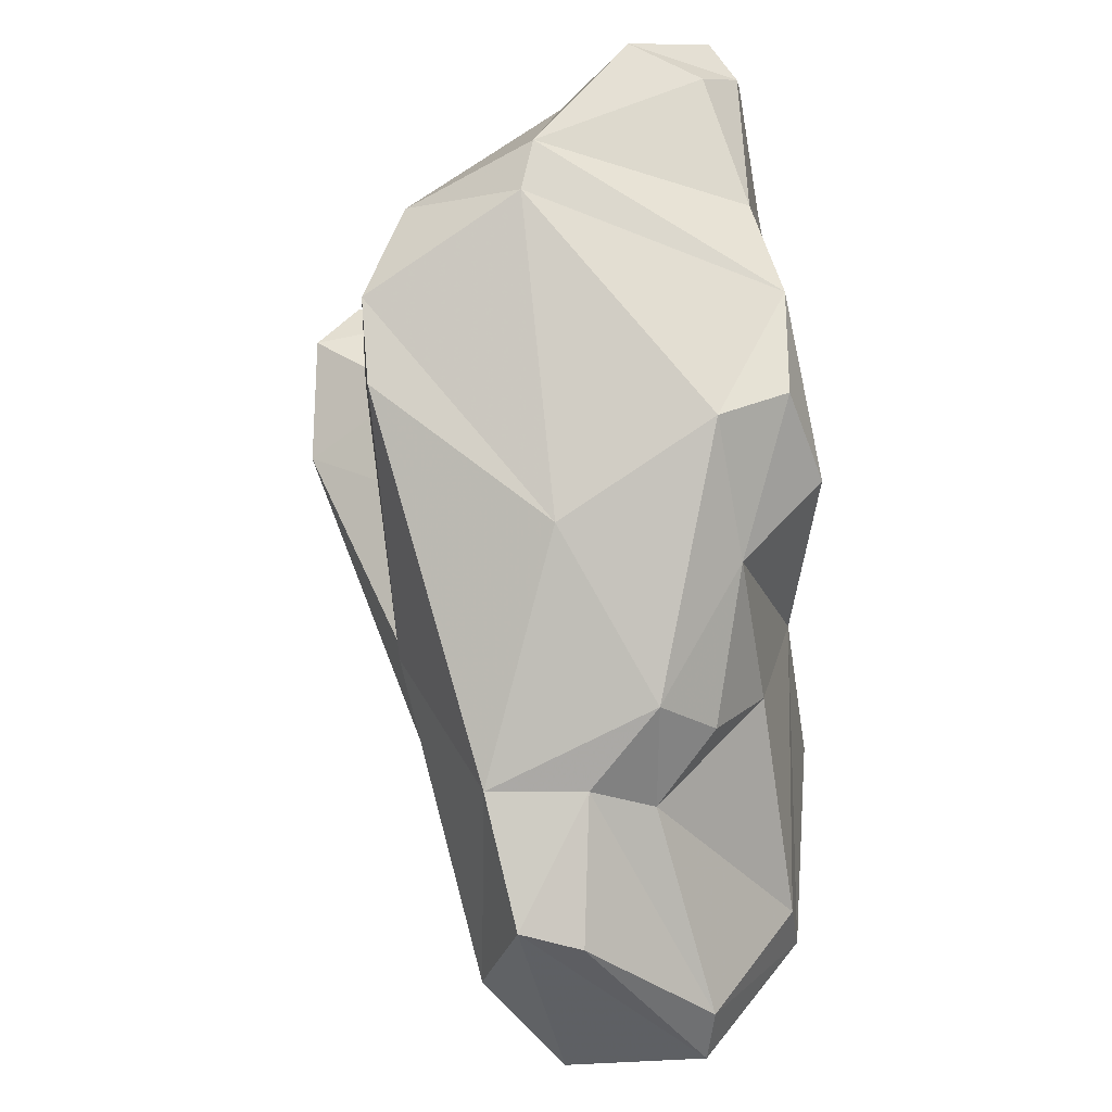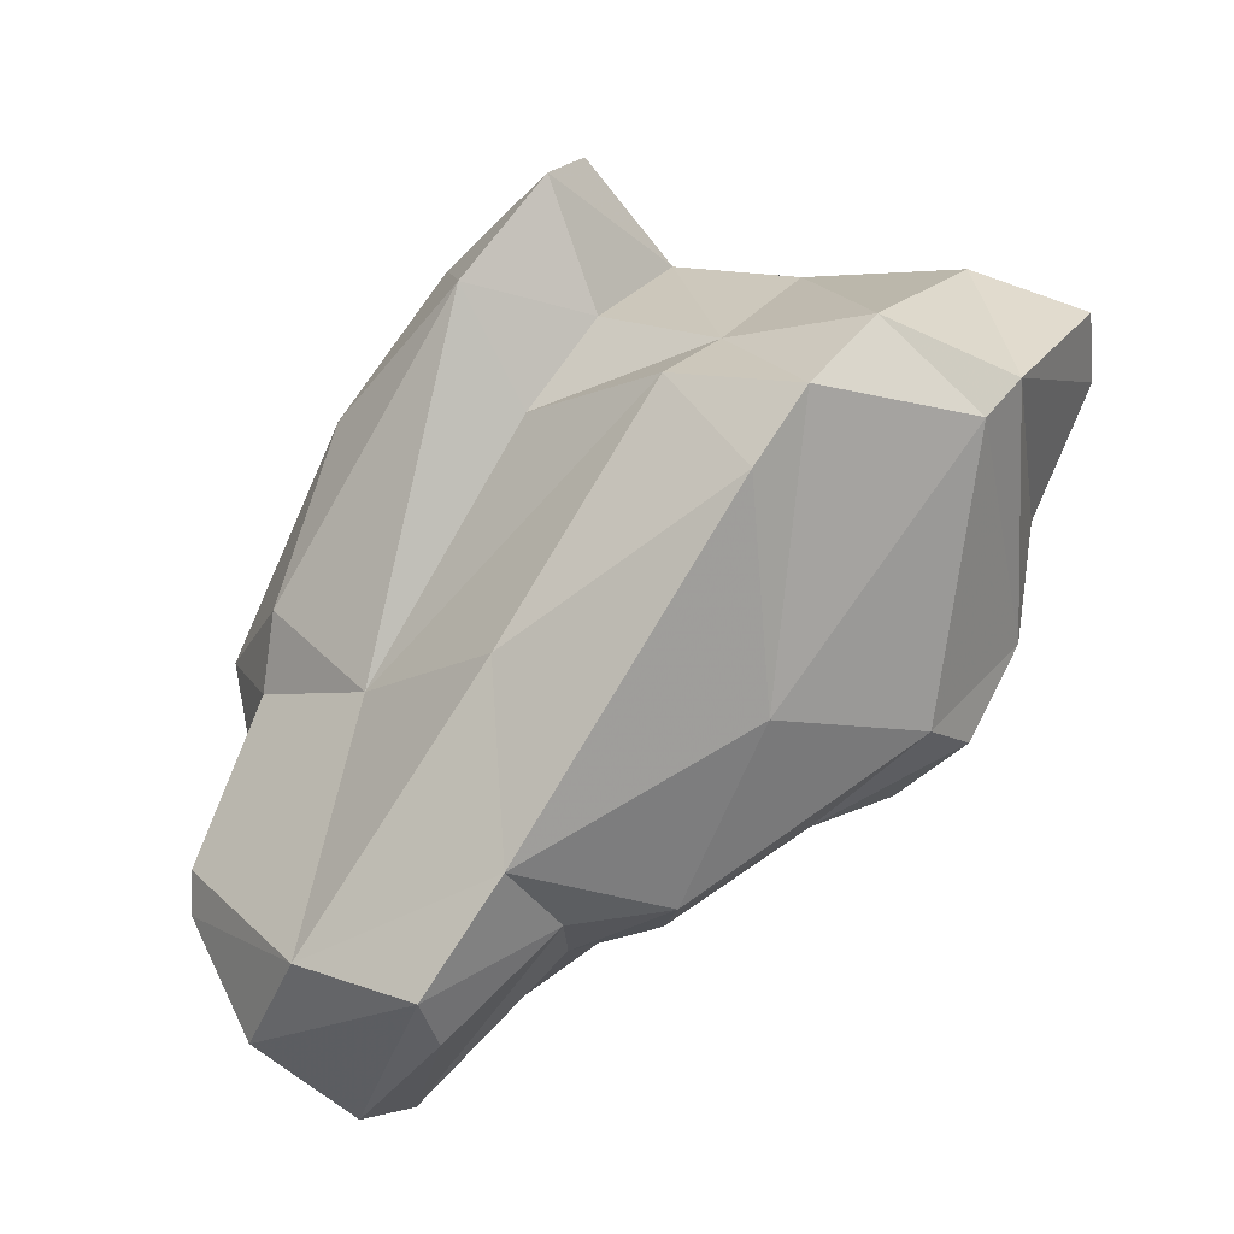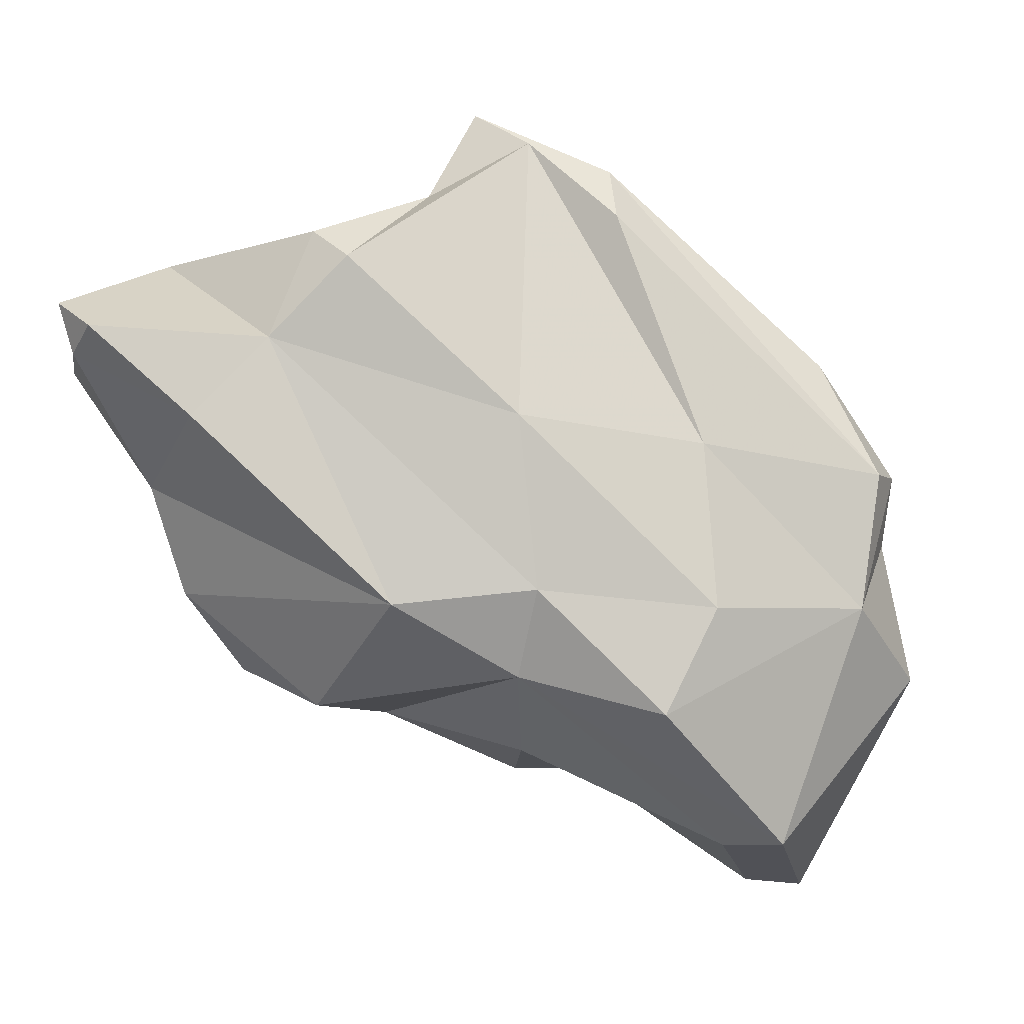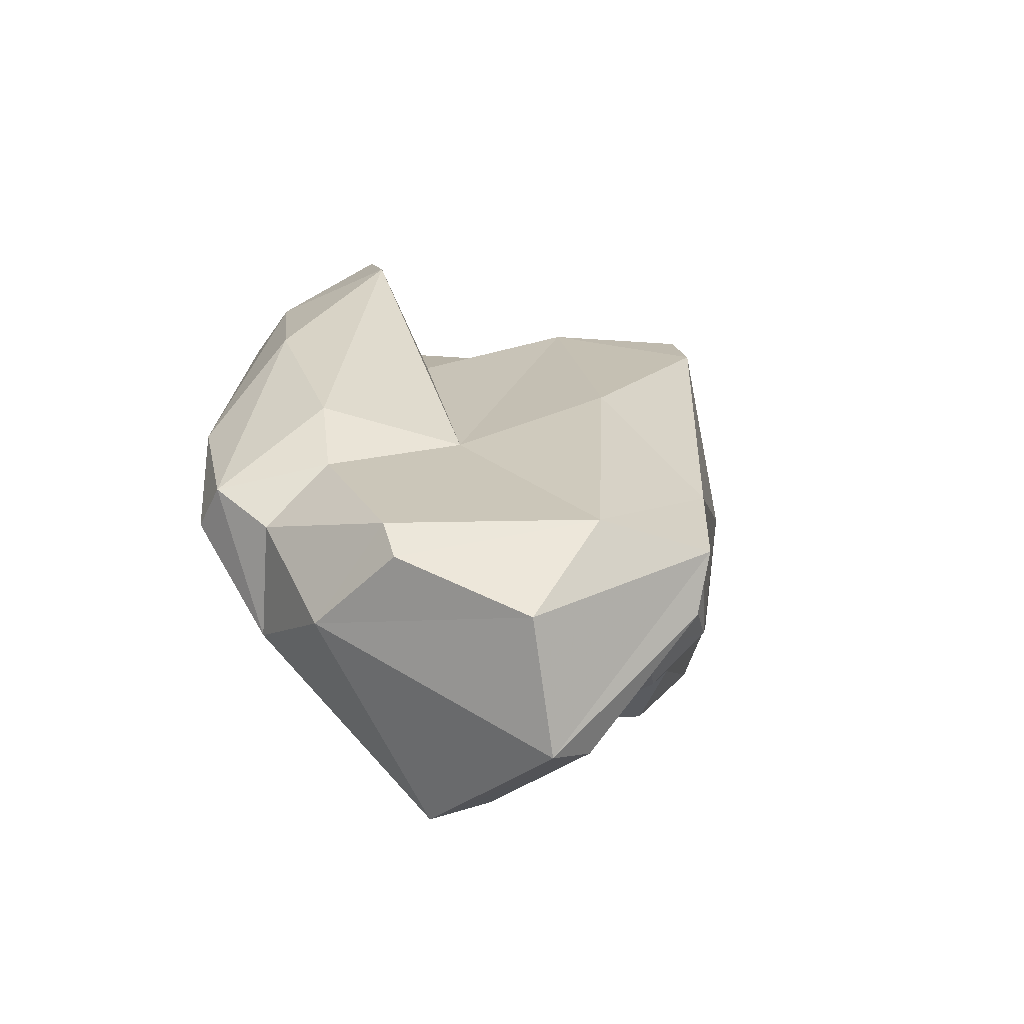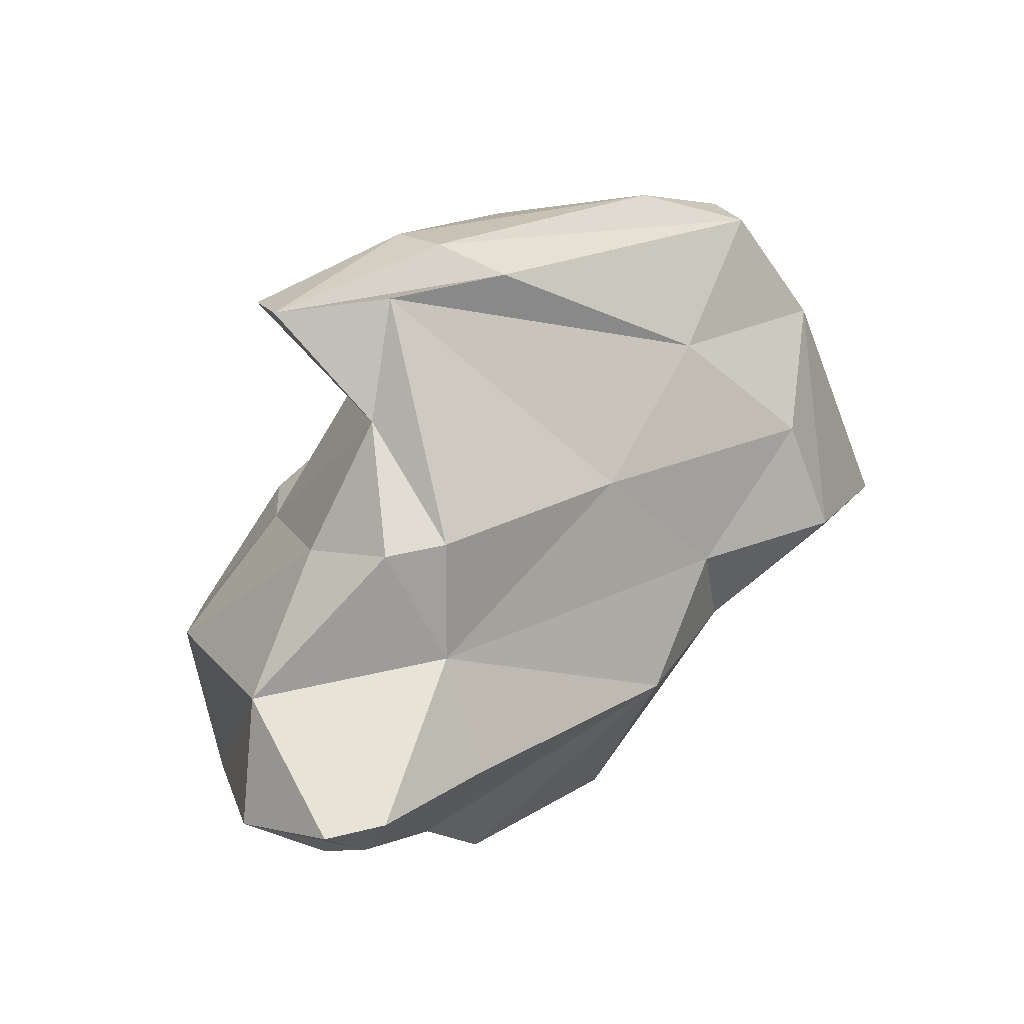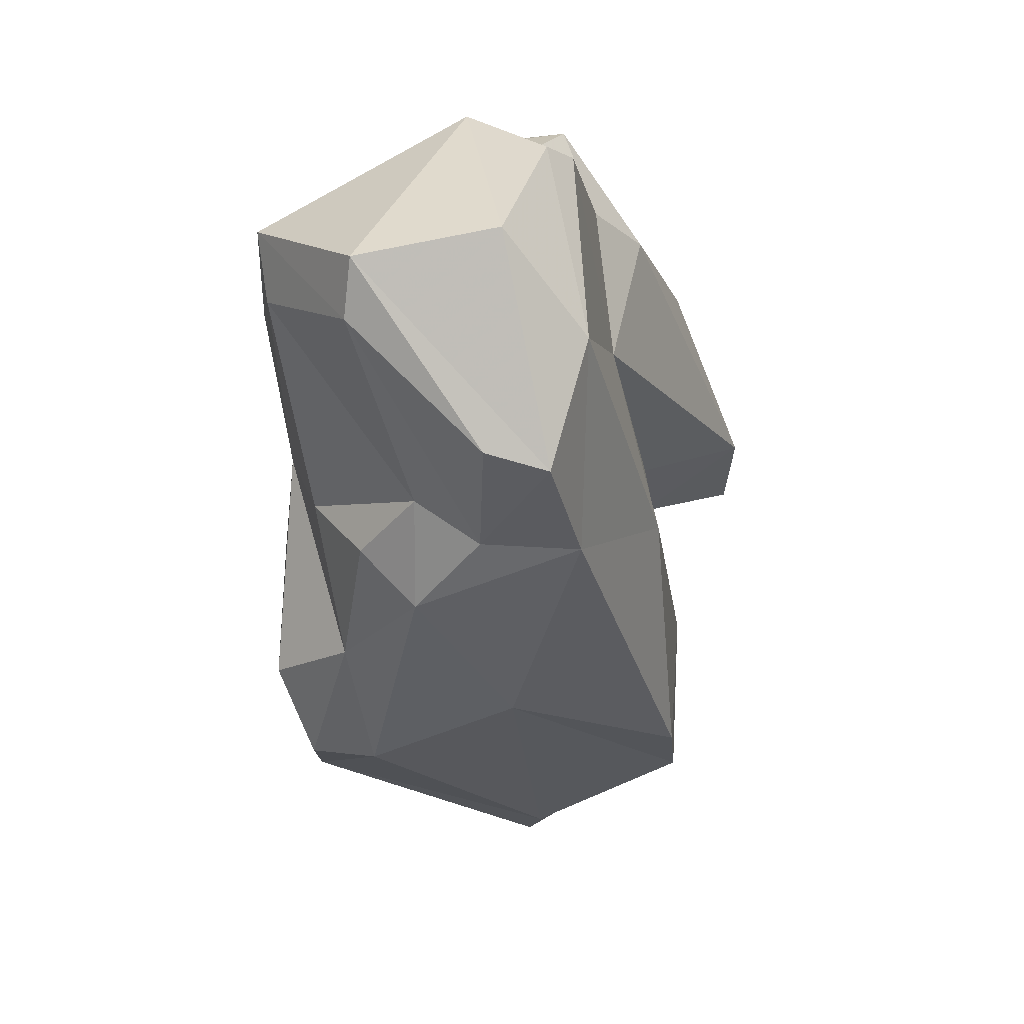
<metadata>
{"format":"obj","ext":"obj","renderer":"f3d","projection":"perspective","resolution":1024,"background":"white","views":[{"elev":-57.9,"azim":-85.0,"up":"+Z"},{"elev":-40.8,"azim":-143.6,"up":"+Z"},{"elev":36.9,"azim":19.7,"up":"+Z"},{"elev":14.0,"azim":127.3,"up":"+Y"},{"elev":70.0,"azim":-43.2,"up":"+Z"},{"elev":-70.3,"azim":95.0,"up":"+Z"}]}
</metadata>
<code>
v 182.7 261.7 79.74
v 183.8 265 74.8
v 184.1 258.9 82.59
v 184.1 259.3 79.42
v 184.9 258.1 81.2
v 185.7 257.9 82.65
v 186 269.5 75.14
v 187.4 258.1 76.08
v 187.6 270.9 72
v 188.7 257.2 72.22
v 184.9 265.5 73.38
v 185.5 264.3 81.33
v 189.5 257.6 79.99
v 190.8 259.8 68.05
v 193.2 265.1 66.18
v 190.2 266.6 81.94
v 191.1 270.1 76.67
v 191.4 264.1 84.05
v 197.1 256.6 74.48
v 190.7 257.4 69.08
v 189.7 270.9 69.9
v 194.1 256.5 69.08
v 193.2 263.1 83.98
v 195.6 259.3 66.84
v 194.3 267.9 83.95
v 194.6 274.2 82.91
v 194.3 272.7 84.87
v 195.3 270.7 79.84
v 192.2 271.6 74.73
v 191 260.9 81.53
v 197.3 270.3 85.49
v 198 270.8 77.09
v 198.5 262.3 63.31
v 201.4 257.7 71.6
v 200.9 264.7 62.35
v 200.3 260.5 64.38
v 201.1 258.8 67.03
v 199.8 272.8 83.08
v 200.5 268 62.19
v 199 270.8 67.76
v 202.3 262.6 63.16
v 199.8 262.1 79.54
v 201.7 258.8 74.78
v 206.9 257.3 71.82
v 197.8 274.6 79.63
v 209 258.3 65.34
v 204.2 267.3 59.54
v 205.9 264.3 78.28
v 201.1 268.8 84.01
v 200.1 271 84.44
v 204.3 272.6 78.96
v 205 265.2 59.49
v 207.7 260.3 74.48
v 204.9 269.7 69.88
v 209.5 269.5 72.14
v 209.3 261.2 60.86
v 207.9 271.1 73.78
v 208.7 269.5 78.86
v 211.7 267.1 76.41
v 211.7 266.4 61.45
v 211.2 258.1 66.25
v 207.9 268.8 61.56
v 211.3 261.6 60.92
v 211.9 268.6 75.24
v 214 265.4 68.83
v 212.6 268.8 66.94
v 213.3 268 65.94
v 212 267.7 72.85
v 212.2 263.7 72.99
g foo
f 19 8 10
f 22 19 10
f 22 10 20
f 24 22 20
f 10 14 20
f 24 20 14
f 6 3 5
f 13 6 5
f 5 3 1
f 4 5 1
f 13 5 8
f 8 5 4
f 19 13 8
f 34 19 22
f 10 8 2
f 8 4 2
f 2 4 1
f 24 34 22
f 37 34 24
f 11 10 2
f 36 37 24
f 10 11 14
f 15 14 11
f 33 24 14
f 36 24 33
f 33 14 15
f 41 36 33
f 3 6 12
f 30 12 6
f 13 30 6
f 13 19 30
f 19 43 30
f 1 3 12
f 34 43 19
f 43 34 44
f 61 44 34
f 2 1 12
f 7 2 12
f 61 34 46
f 46 34 37
f 2 7 11
f 56 61 46
f 41 37 36
f 46 37 41
f 61 56 63
f 9 11 7
f 9 15 11
f 56 46 41
f 21 15 9
f 33 35 41
f 21 39 15
f 33 15 39
f 35 33 39
f 56 41 35
f 63 56 52
f 56 35 52
f 47 63 52
f 39 47 35
f 35 47 52
f 23 18 30
f 18 12 30
f 23 30 42
f 18 16 12
f 30 43 42
f 42 43 53
f 44 53 43
f 53 44 69
f 7 12 16
f 44 61 69
f 17 7 16
f 65 61 63
f 9 7 17
f 29 9 17
f 21 9 29
f 40 21 29
f 39 21 40
f 60 65 63
f 39 40 62
f 60 63 47
f 47 39 62
f 62 60 47
f 18 23 25
f 31 25 23
f 23 42 31
f 16 18 25
f 48 31 42
f 42 53 48
f 69 48 53
f 17 16 25
f 25 28 17
f 28 32 17
f 29 17 32
f 65 69 61
f 29 32 54
f 40 29 54
f 67 65 60
f 62 40 54
f 62 66 67
f 60 62 67
f 48 49 31
f 27 25 31
f 49 48 59
f 27 26 25
f 25 26 28
f 59 48 69
f 59 69 64
f 26 45 28
f 28 45 32
f 68 64 69
f 68 69 65
f 54 45 57
f 45 54 32
f 66 55 68
f 54 57 55
f 67 66 65
f 66 68 65
f 66 54 55
f 66 62 54
f 50 27 49
f 27 31 49
f 50 49 59
f 38 27 50
f 58 38 50
f 50 59 58
f 26 27 38
f 51 38 58
f 64 58 59
f 45 26 38
f 51 45 38
f 64 51 58
f 57 45 51
f 57 51 64
f 55 57 64
f 68 55 64
g

</code>
